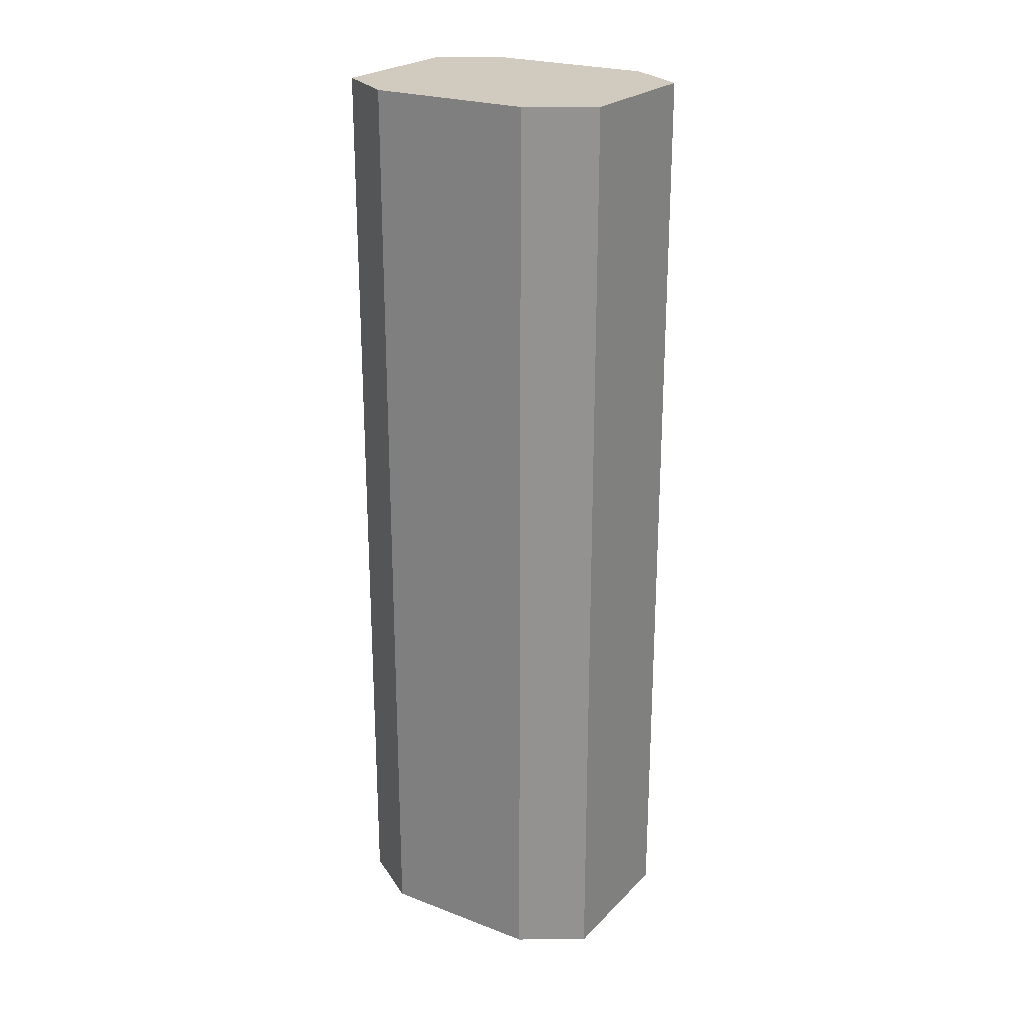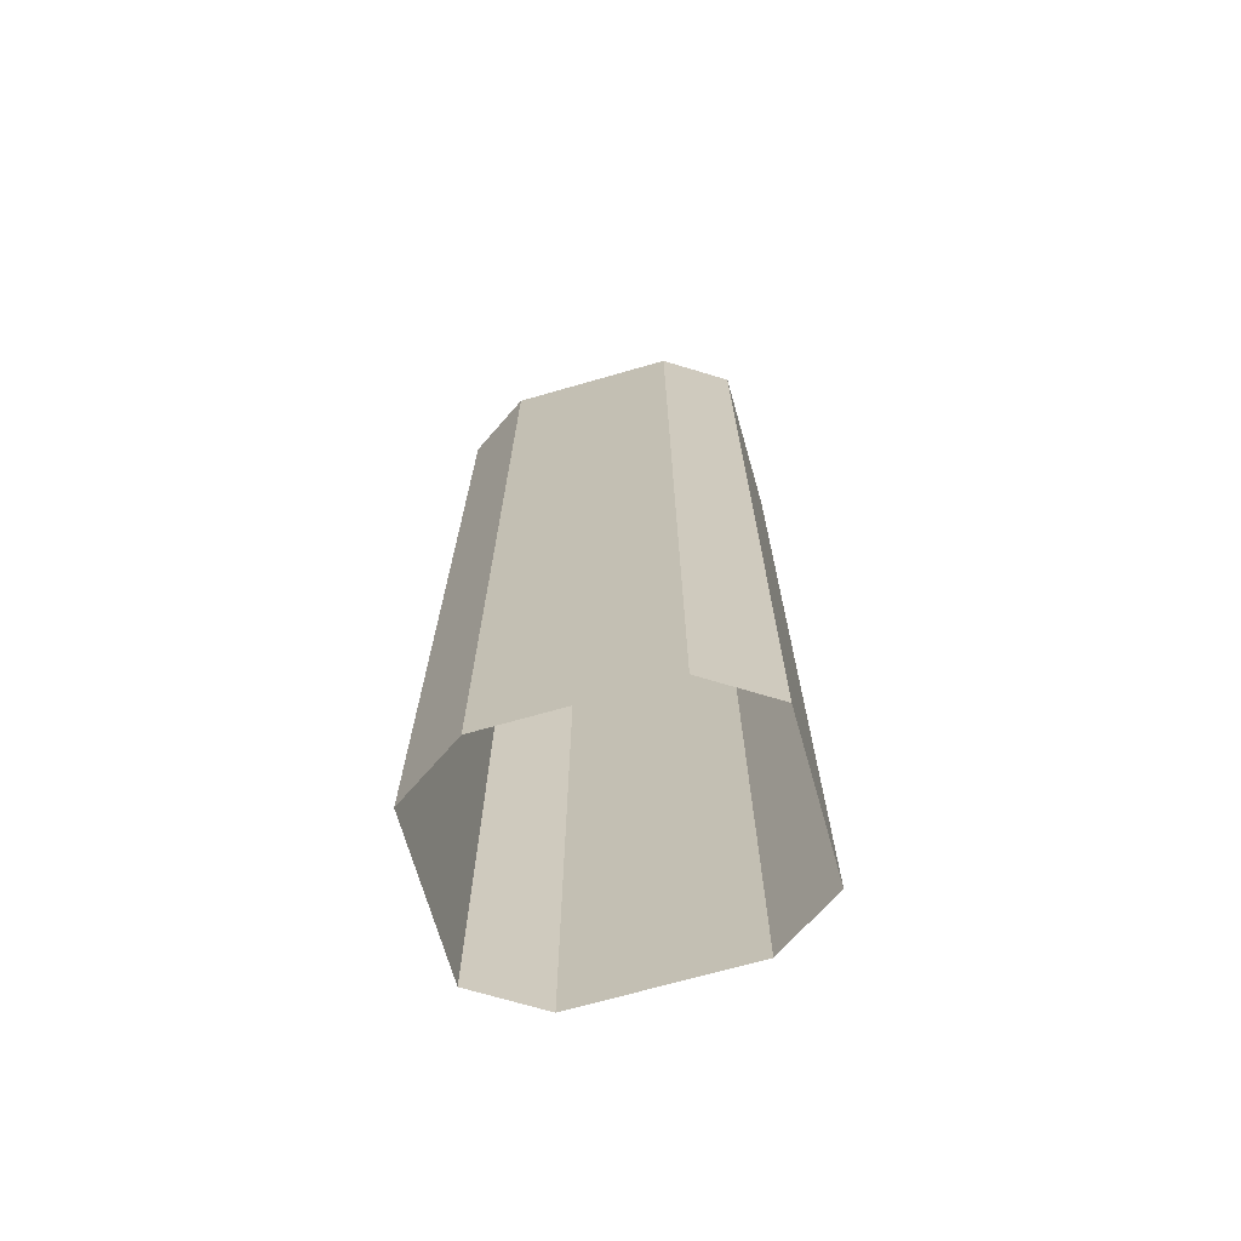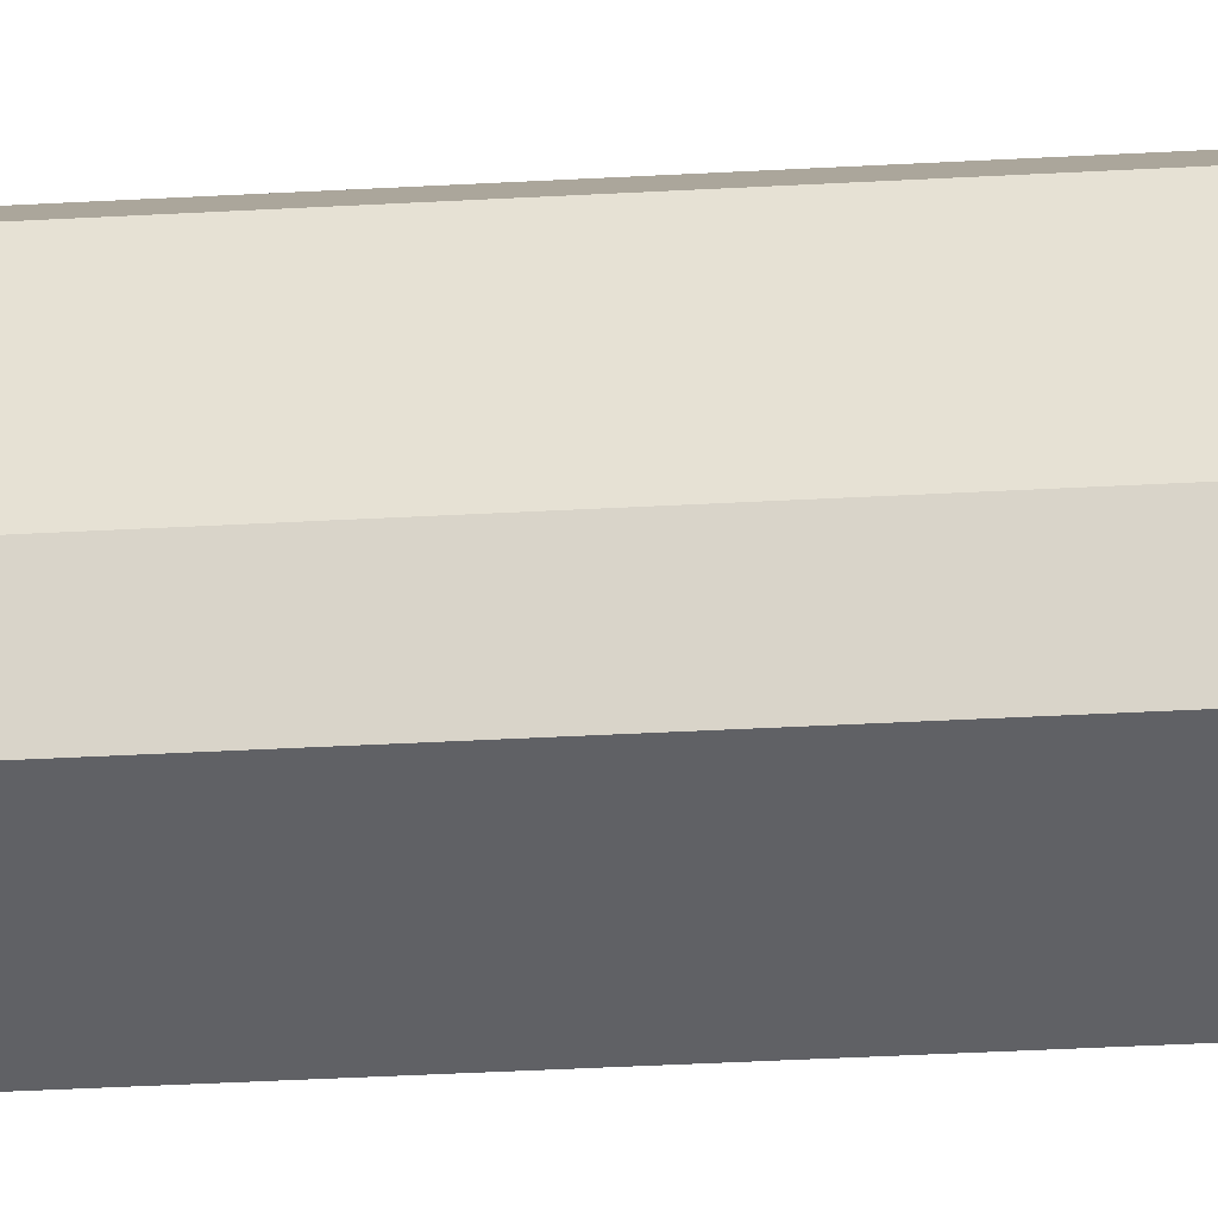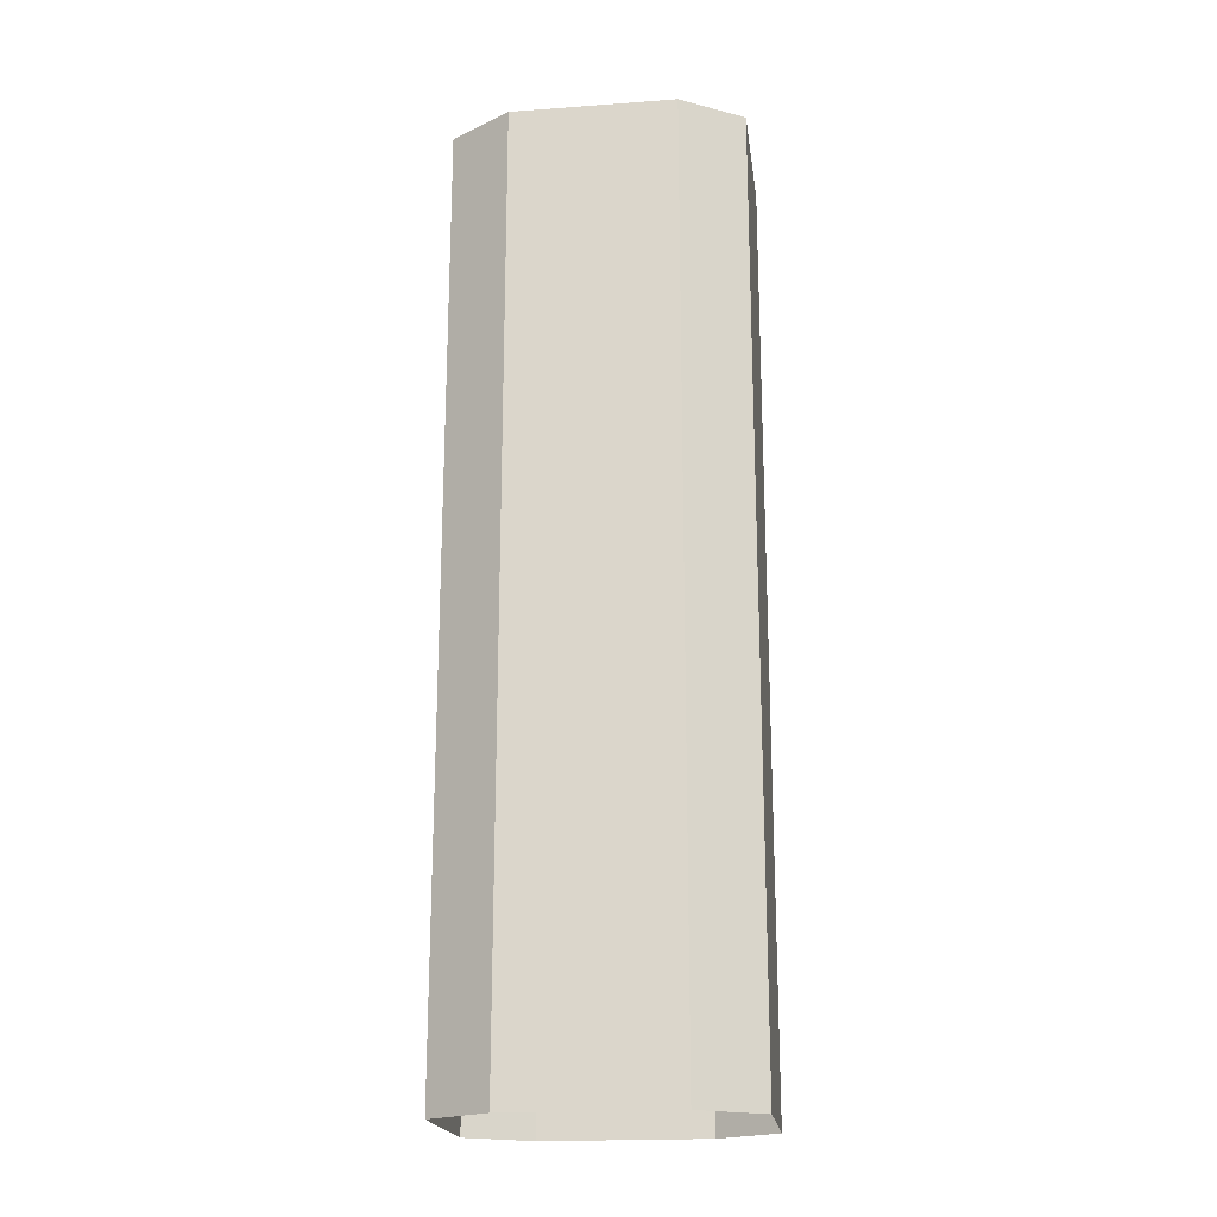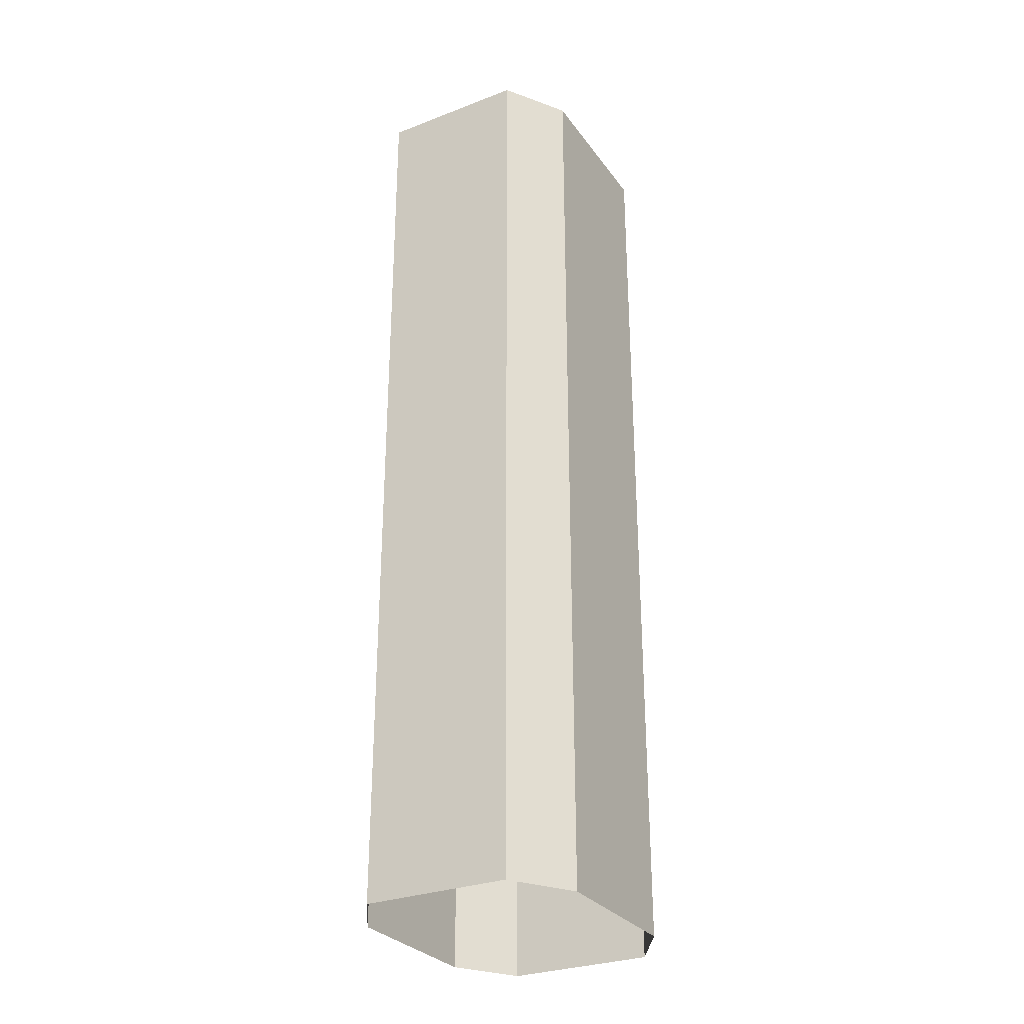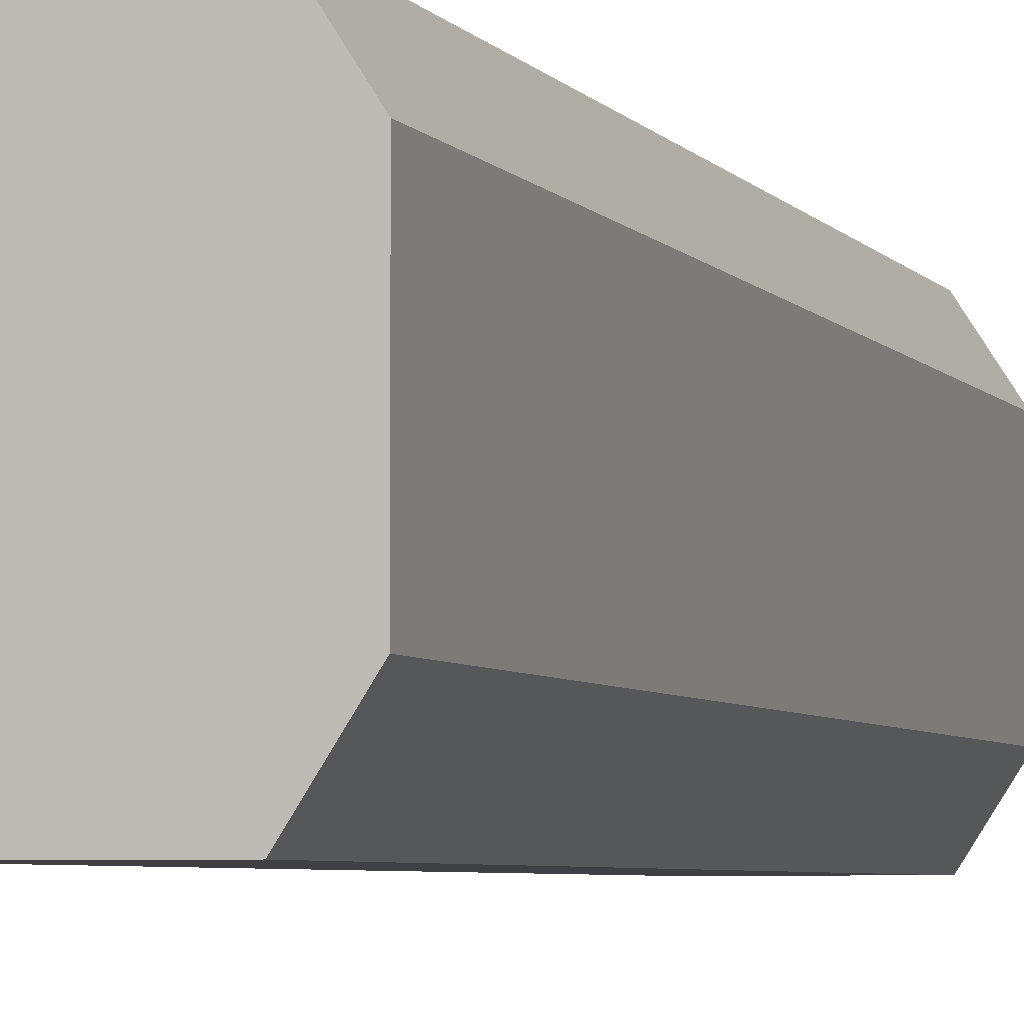
<metadata>
{"format":"obj","ext":"obj","renderer":"f3d","projection":"perspective","resolution":1024,"background":"white","views":[{"elev":23.6,"azim":122.3,"up":"+Z"},{"elev":-70.0,"azim":106.0,"up":"+Z"},{"elev":-48.7,"azim":93.3,"up":"+Y"},{"elev":-19.9,"azim":97.6,"up":"+Z"},{"elev":-29.7,"azim":-150.7,"up":"+Z"},{"elev":-4.6,"azim":18.0,"up":"+Y"}]}
</metadata>
<code>
g TurretUV
v -1.349 0.3226 3.623
v -1.349 0.3226 4.299e-07
v -1.92 0.3226 3.623
v -1.92 0.3226 4.299e-07
v -1.92 -0.7845 3.623
v -1.92 -0.7845 4.224e-07
v -1.349 -0.7845 3.623
v -1.349 -0.7845 4.224e-07
v -2.073 -0.5459 3.623
v -2.073 0.08393 3.623
v -2.073 -0.5459 4.24e-07
v -2.073 0.08393 4.283e-07
v -1.349 0.3226 3.623
v -1.196 0.08393 3.623
v -1.349 0.3226 4.299e-07
v -1.196 0.08393 4.283e-07
v -1.349 -0.7845 4.224e-07
v -1.196 -0.5459 4.24e-07
v -1.349 -0.7845 3.623
v -1.196 -0.5459 3.623
v -1.92 -0.7845 3.623
v -2.073 -0.5459 3.623
v -1.92 -0.7845 4.224e-07
v -2.073 -0.5459 4.24e-07
v -1.92 0.3226 4.299e-07
v -2.073 0.08393 4.283e-07
v -1.92 0.3226 3.623
v -2.073 0.08393 3.623
v -1.92 -0.7845 3.623
v -1.349 -0.7845 3.623
v -2.073 -0.5459 3.623
v -1.196 -0.5459 3.623
v -2.073 0.08393 3.623
v -1.196 0.08393 3.623
v -1.92 0.3226 3.623
v -1.349 0.3226 3.623
v -1.196 0.08393 3.623
v -1.196 -0.5459 3.623
v -1.196 0.08393 4.283e-07
v -1.196 -0.5459 4.24e-07
f 1 2 3
f 2 4 3
f 5 6 7
f 6 8 7
f 9 10 11
f 10 12 11
f 13 14 15
f 14 16 15
f 17 18 19
f 18 20 19
f 21 22 23
f 22 24 23
f 25 26 27
f 26 28 27
f 29 30 31
f 30 32 31
f 31 32 33
f 32 34 33
f 33 34 35
f 34 36 35
f 37 38 39
f 38 40 39

</code>
